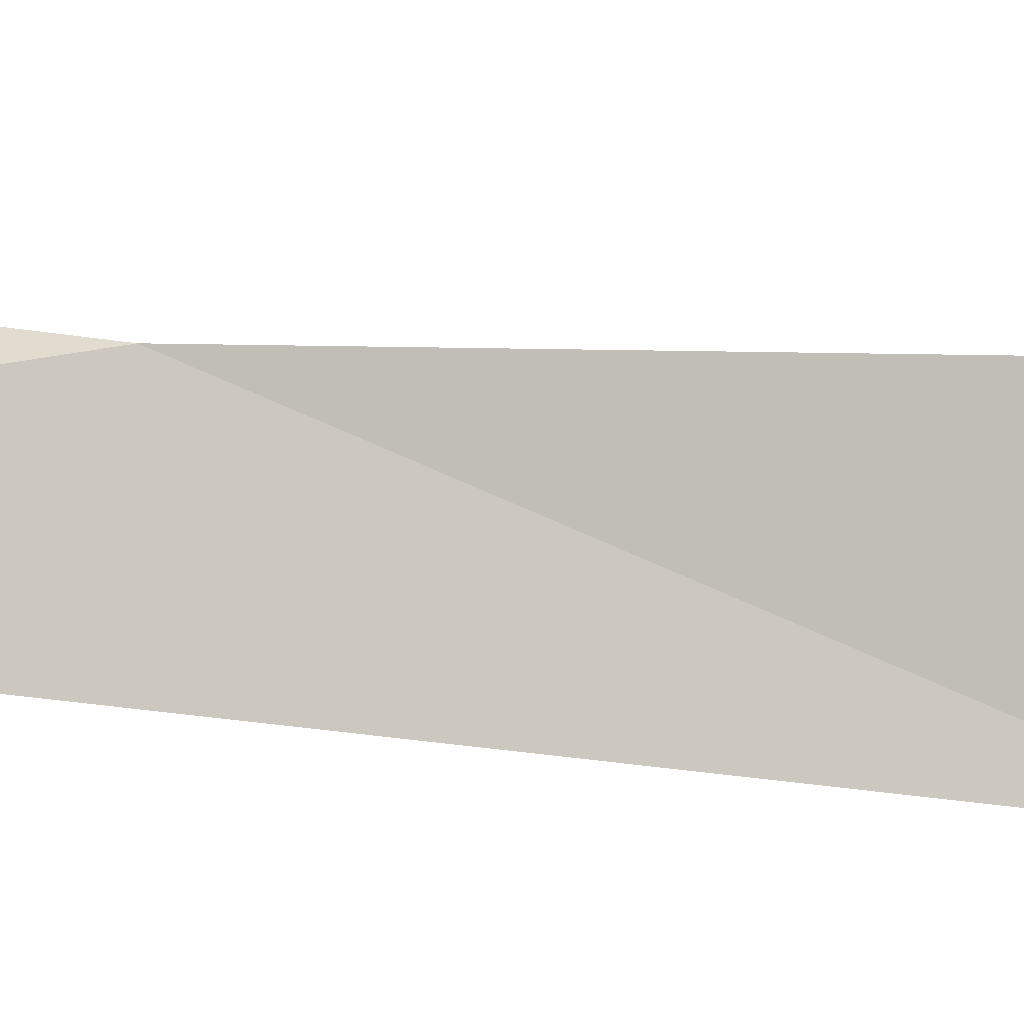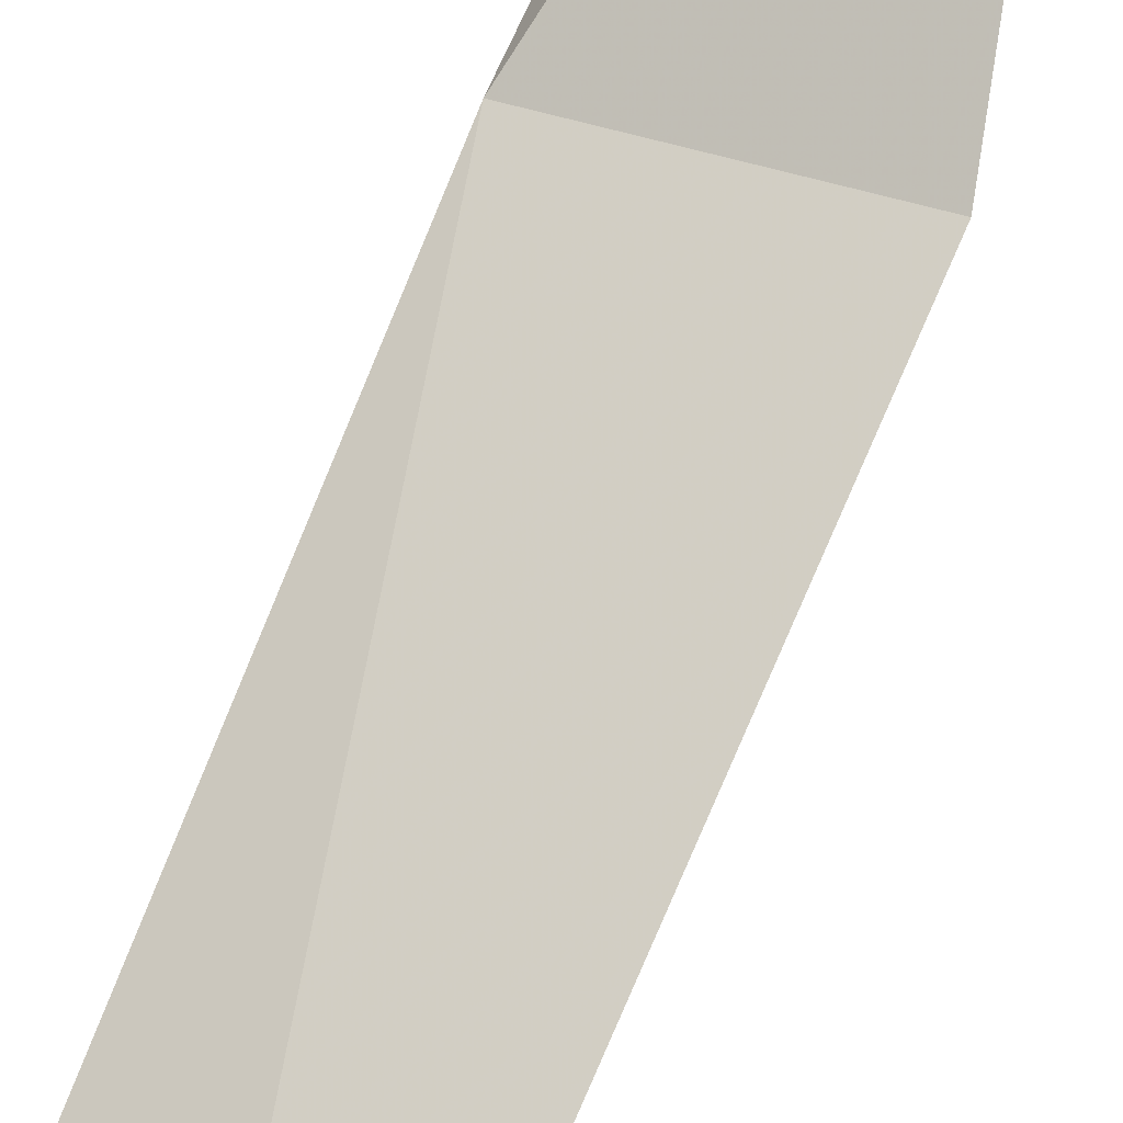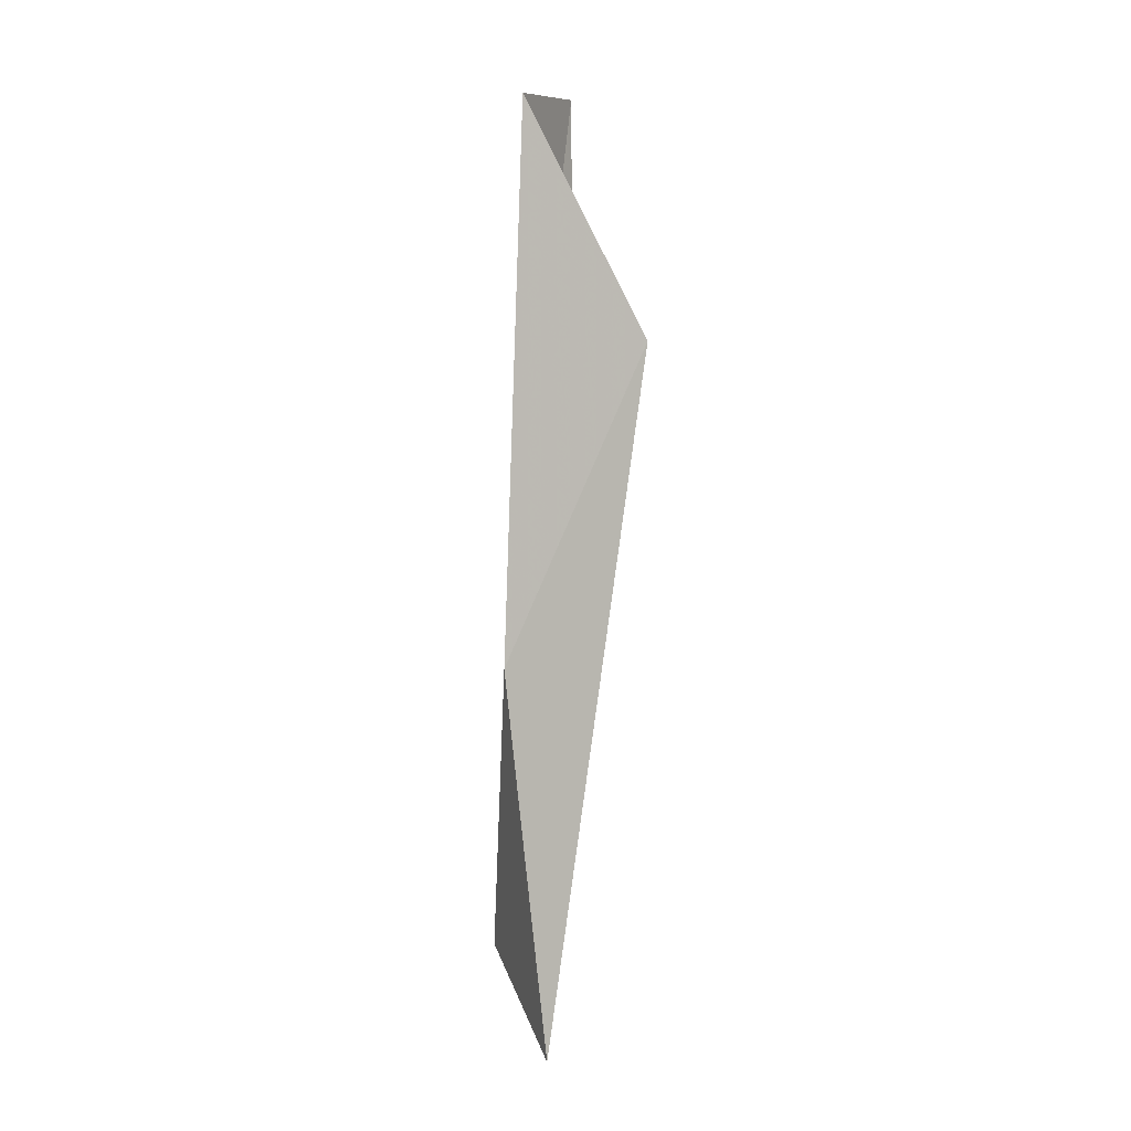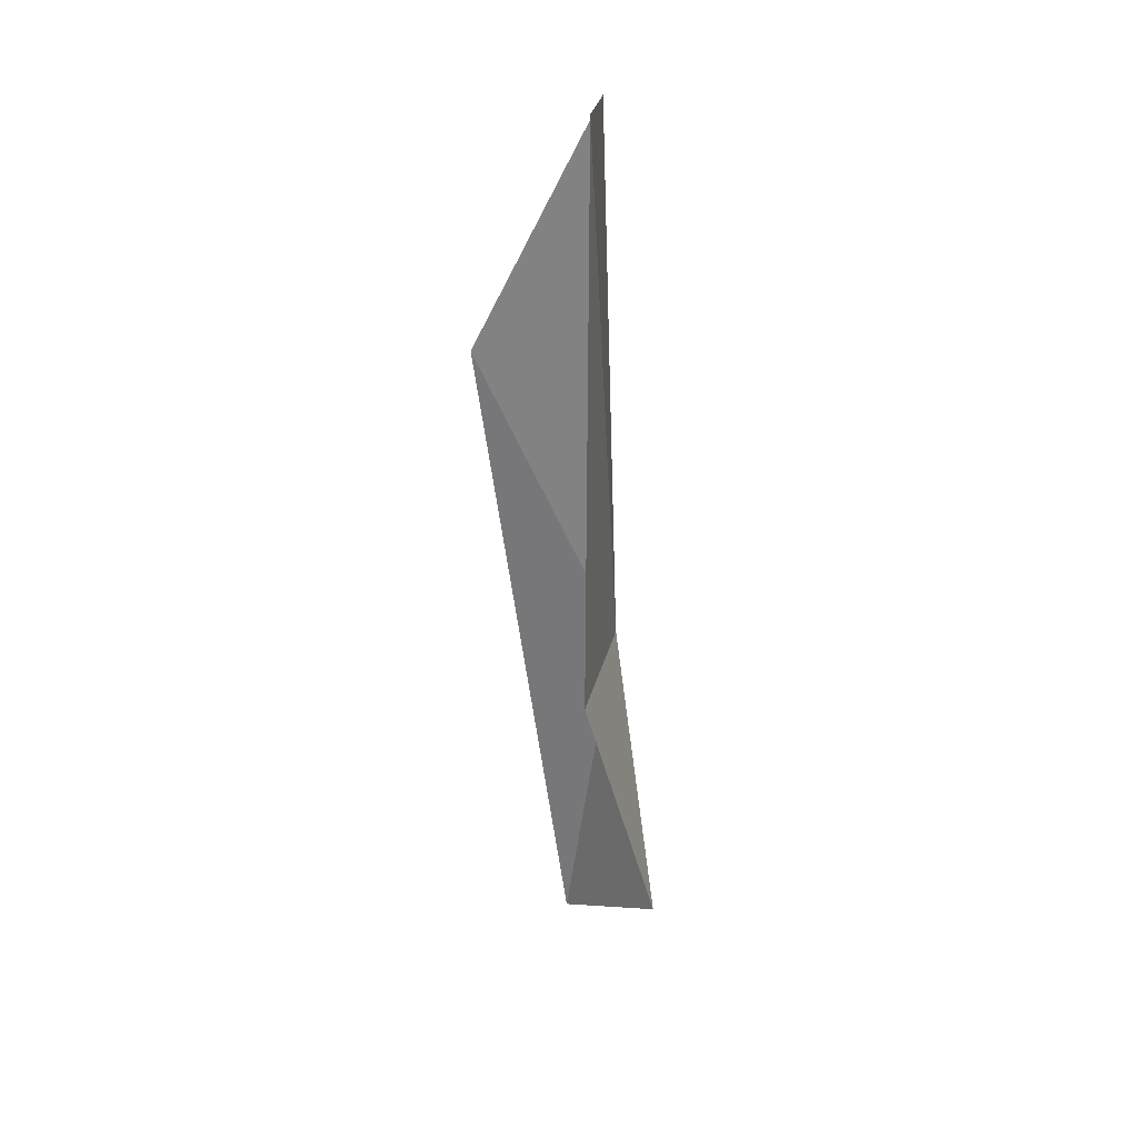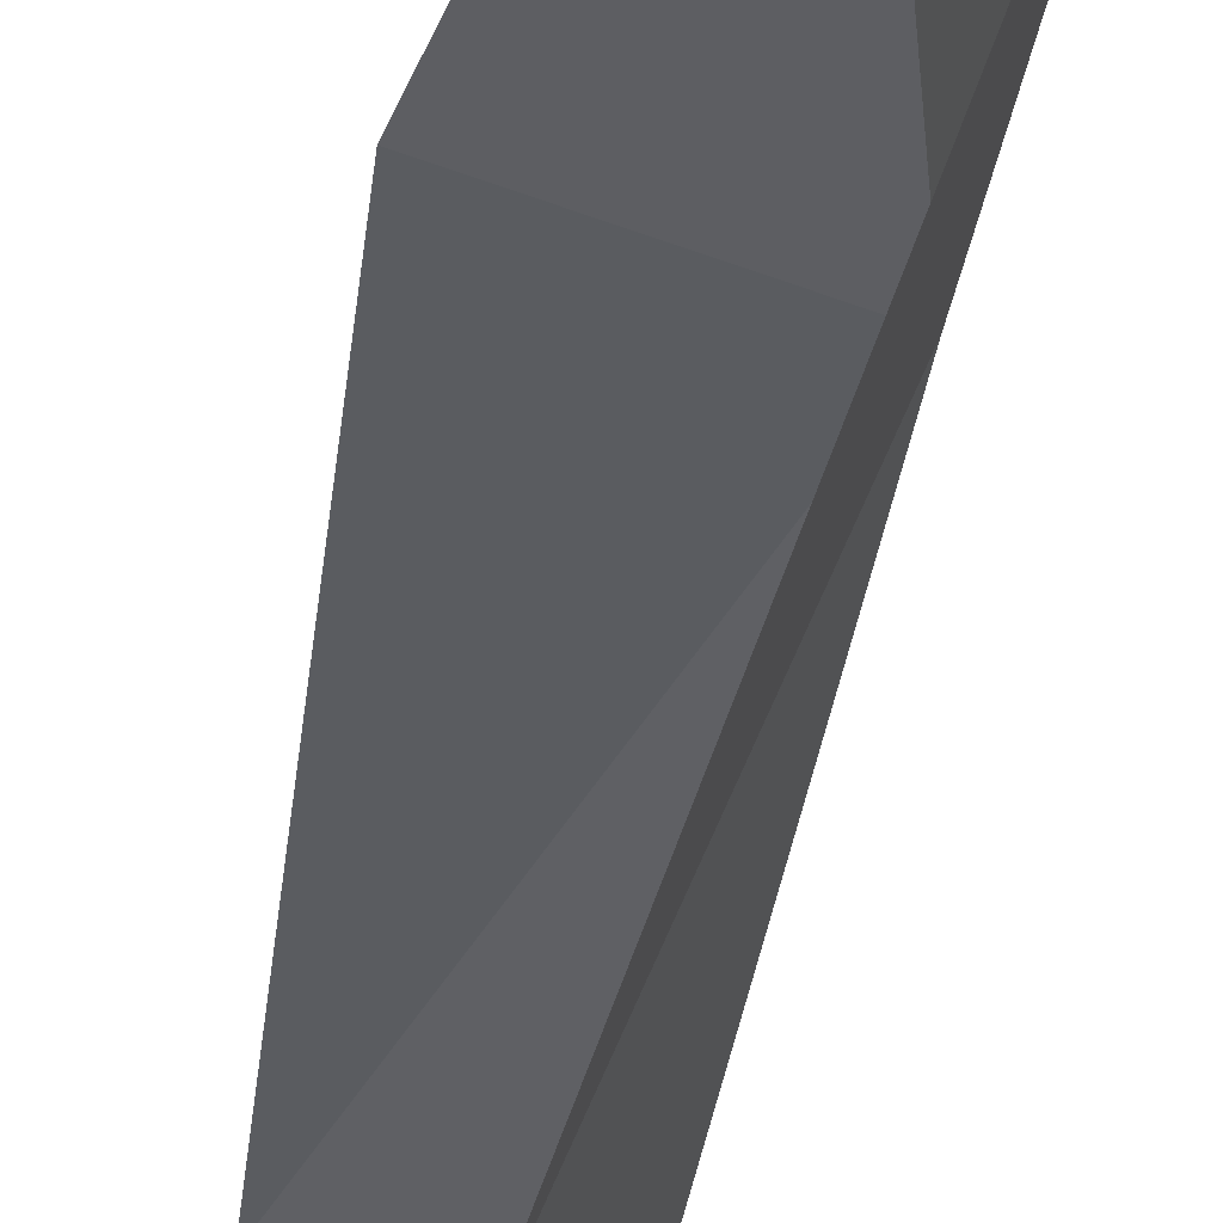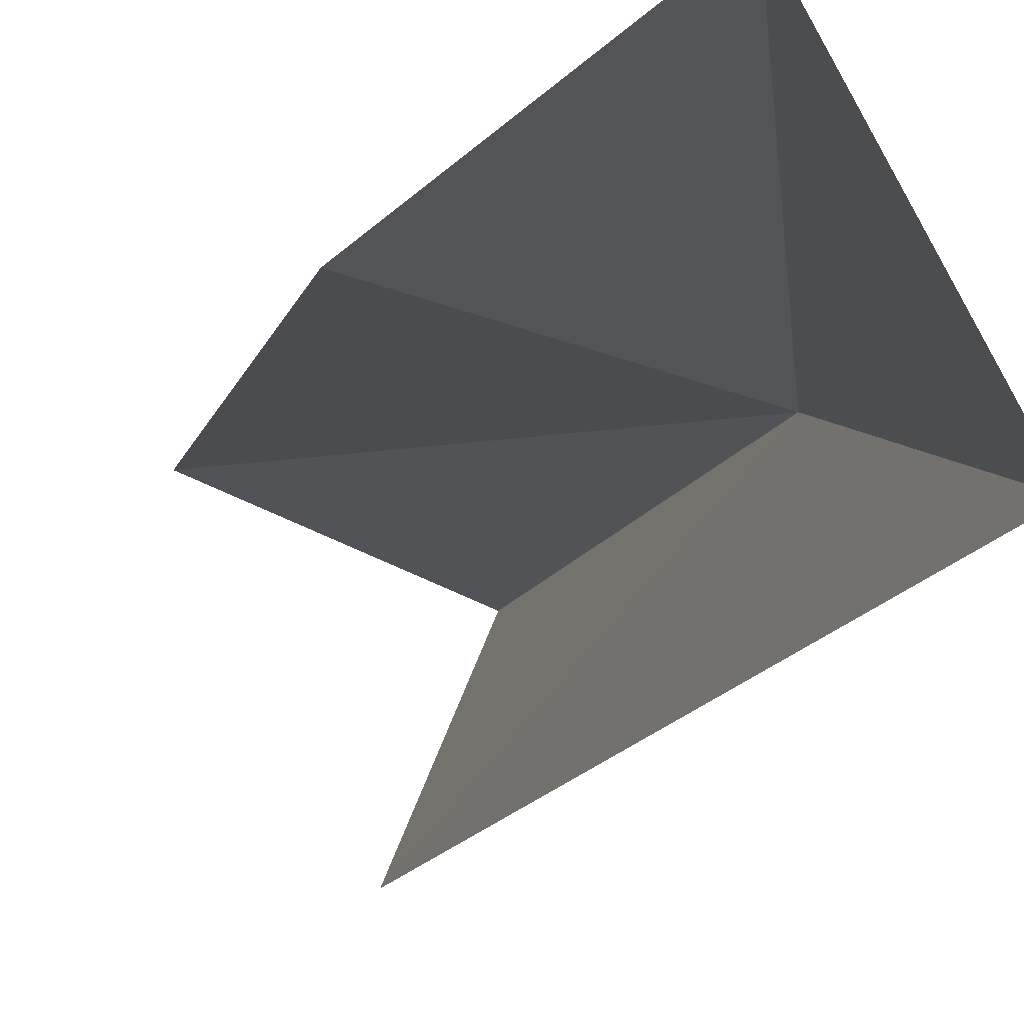
<metadata>
{"format":"obj","ext":"obj","renderer":"f3d","projection":"perspective","resolution":1024,"background":"white","views":[{"elev":-29.2,"azim":92.1,"up":"+Z"},{"elev":77.4,"azim":-156.9,"up":"+Z"},{"elev":1.4,"azim":136.5,"up":"+Y"},{"elev":29.3,"azim":-60.3,"up":"+Y"},{"elev":-29.8,"azim":-5.9,"up":"+Z"},{"elev":-4.9,"azim":-7.1,"up":"+Z"}]}
</metadata>
<code>
v -24.83 -4.216 290.7
v -26.34 -11.92 292.8
v -24.96 -14.15 289.2
v -28.24 -4.483 291.6
v -26.91 4.143 287.6
v -25.15 10.56 290.3
v -28.12 11.02 291.6
f 1 2 3
f 1 4 2
f 1 5 6
f 1 7 4
f 1 6 7
f 1 3 5

</code>
